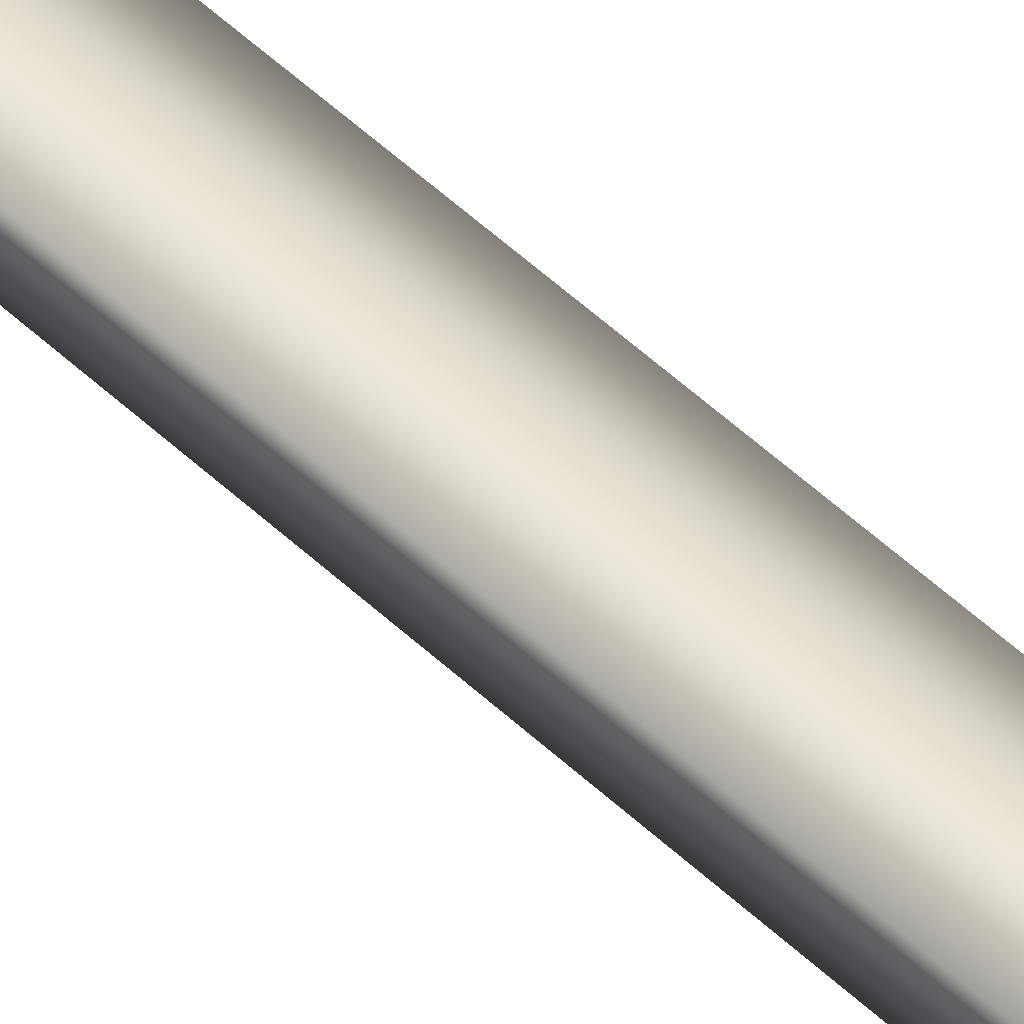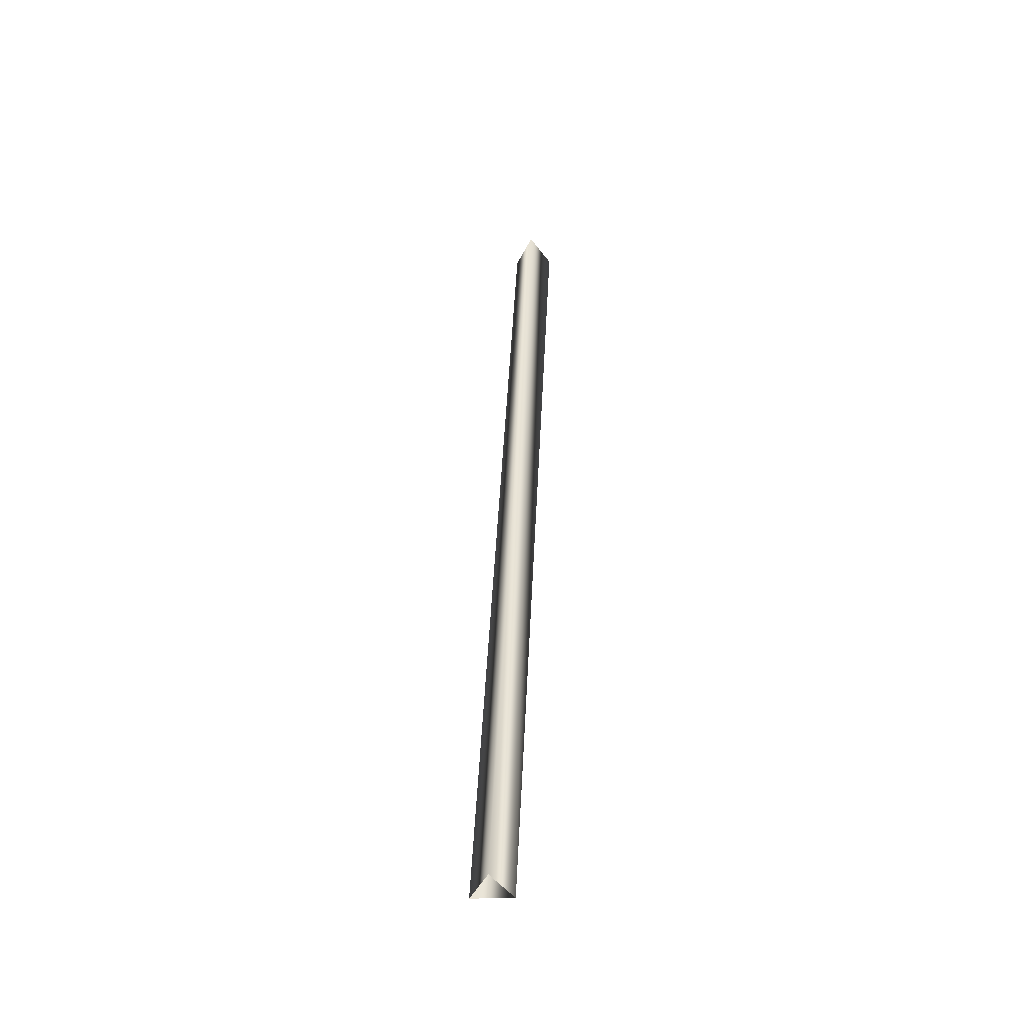
<metadata>
{"format":"obj","ext":"obj","renderer":"f3d","projection":"perspective","resolution":1024,"background":"white","views":[{"elev":54.2,"azim":133.7,"up":"+Z"},{"elev":-45.7,"azim":-69.7,"up":"+Y"}]}
</metadata>
<code>
g rope_line_12
v -7425 -832.1 -1.412e+04
v -7421 -721.5 -1.411e+04
v -7420 -721.8 -1.411e+04
v -7424 -832.3 -1.411e+04
v -7428 -832.1 -1.411e+04
v -7424 -721.5 -1.411e+04
v -7424 -832.3 -1.411e+04
v -7420 -721.8 -1.411e+04
f 1 3 4
f 3 1 2
f 5 2 1
f 2 5 6
f 7 6 5
f 6 7 8

</code>
